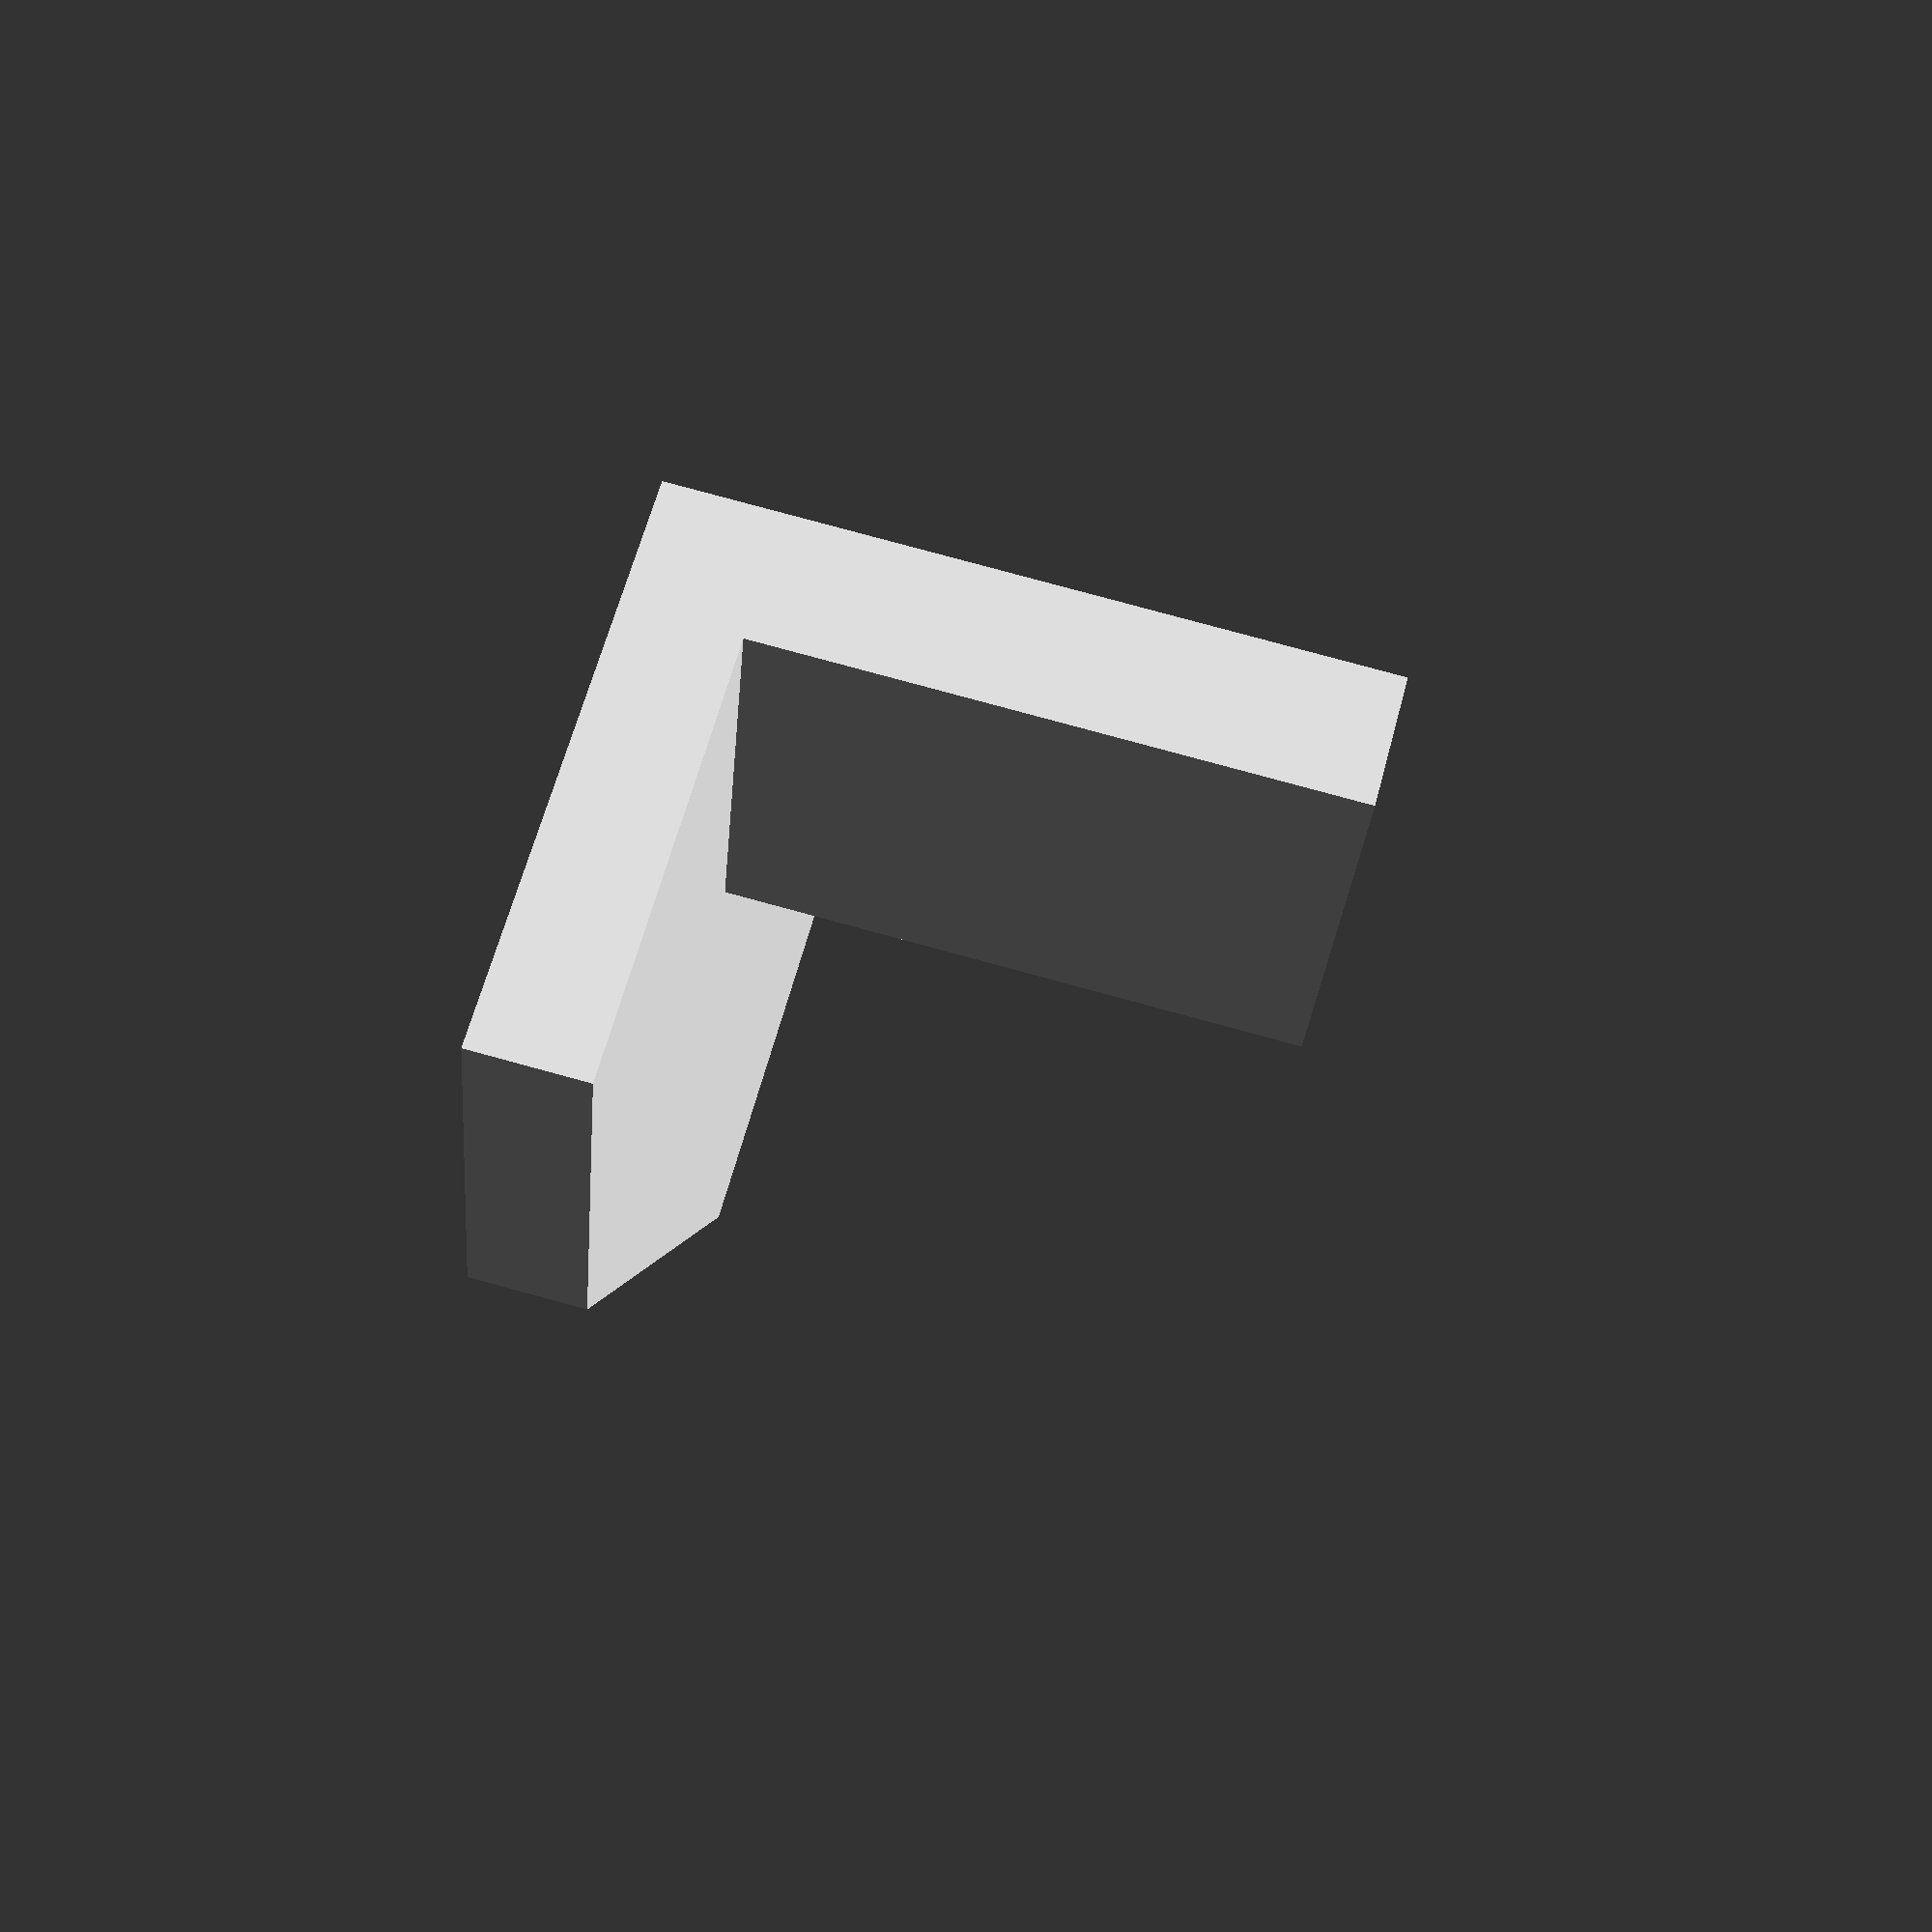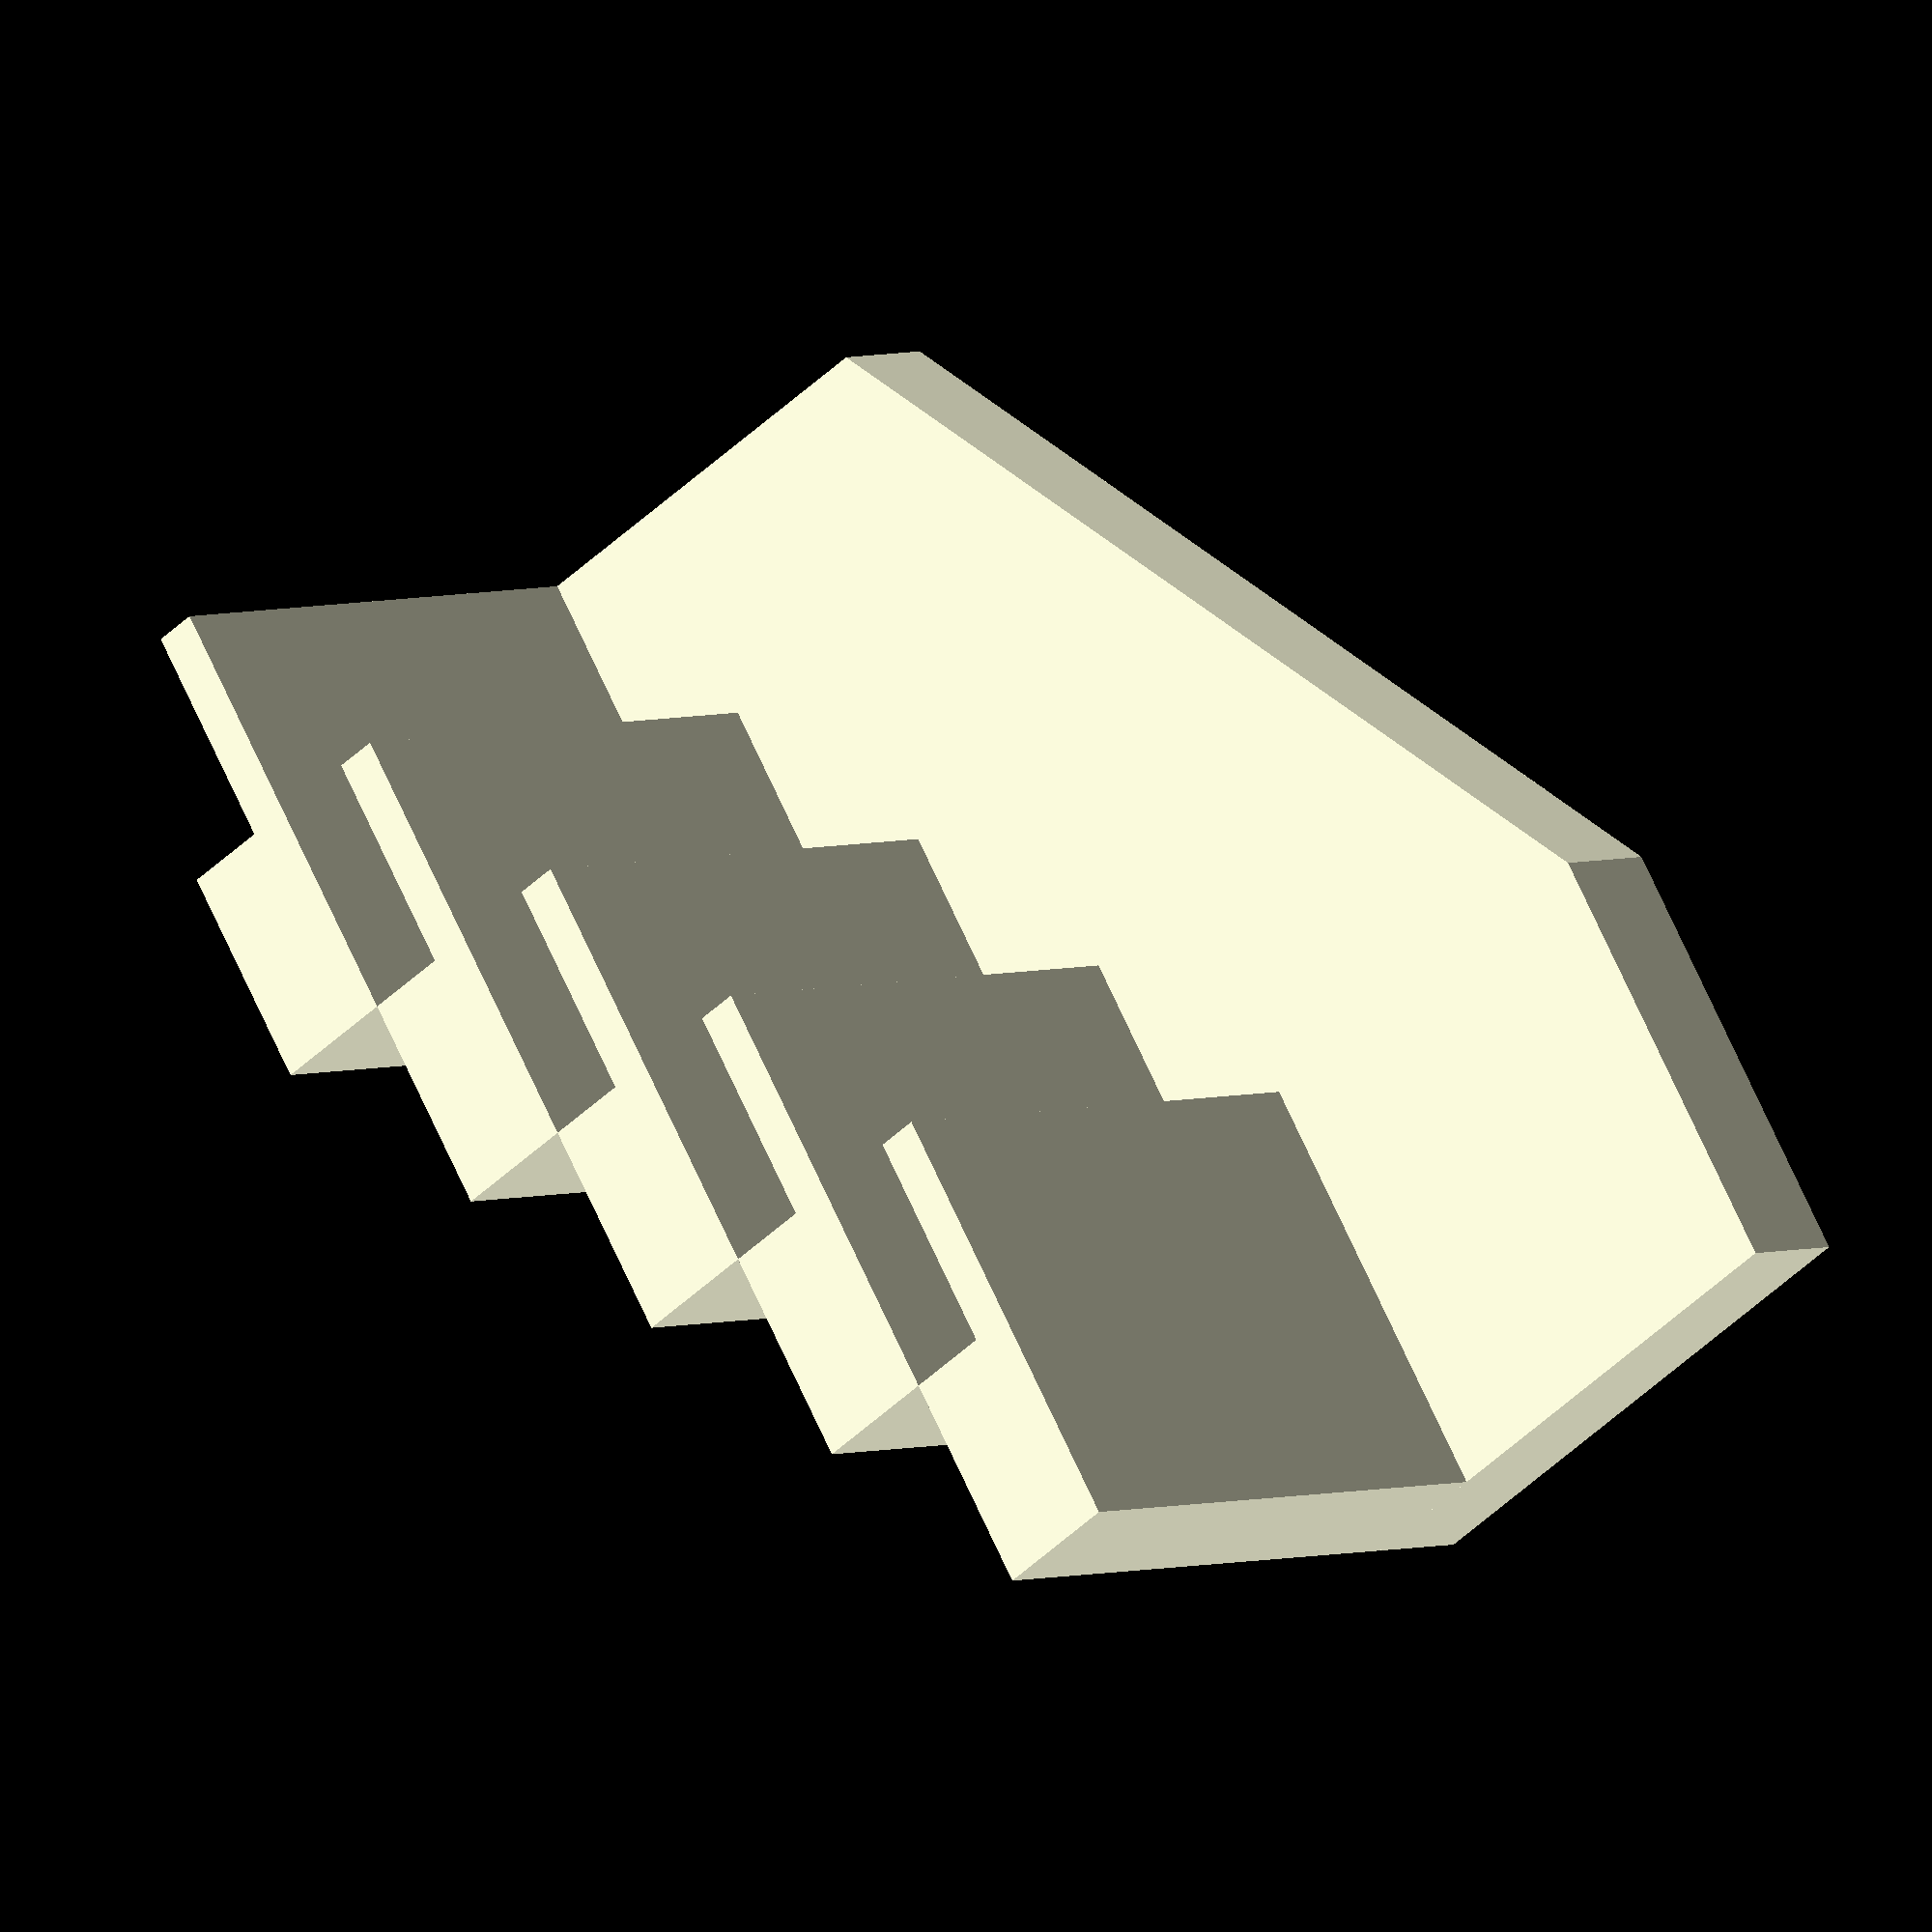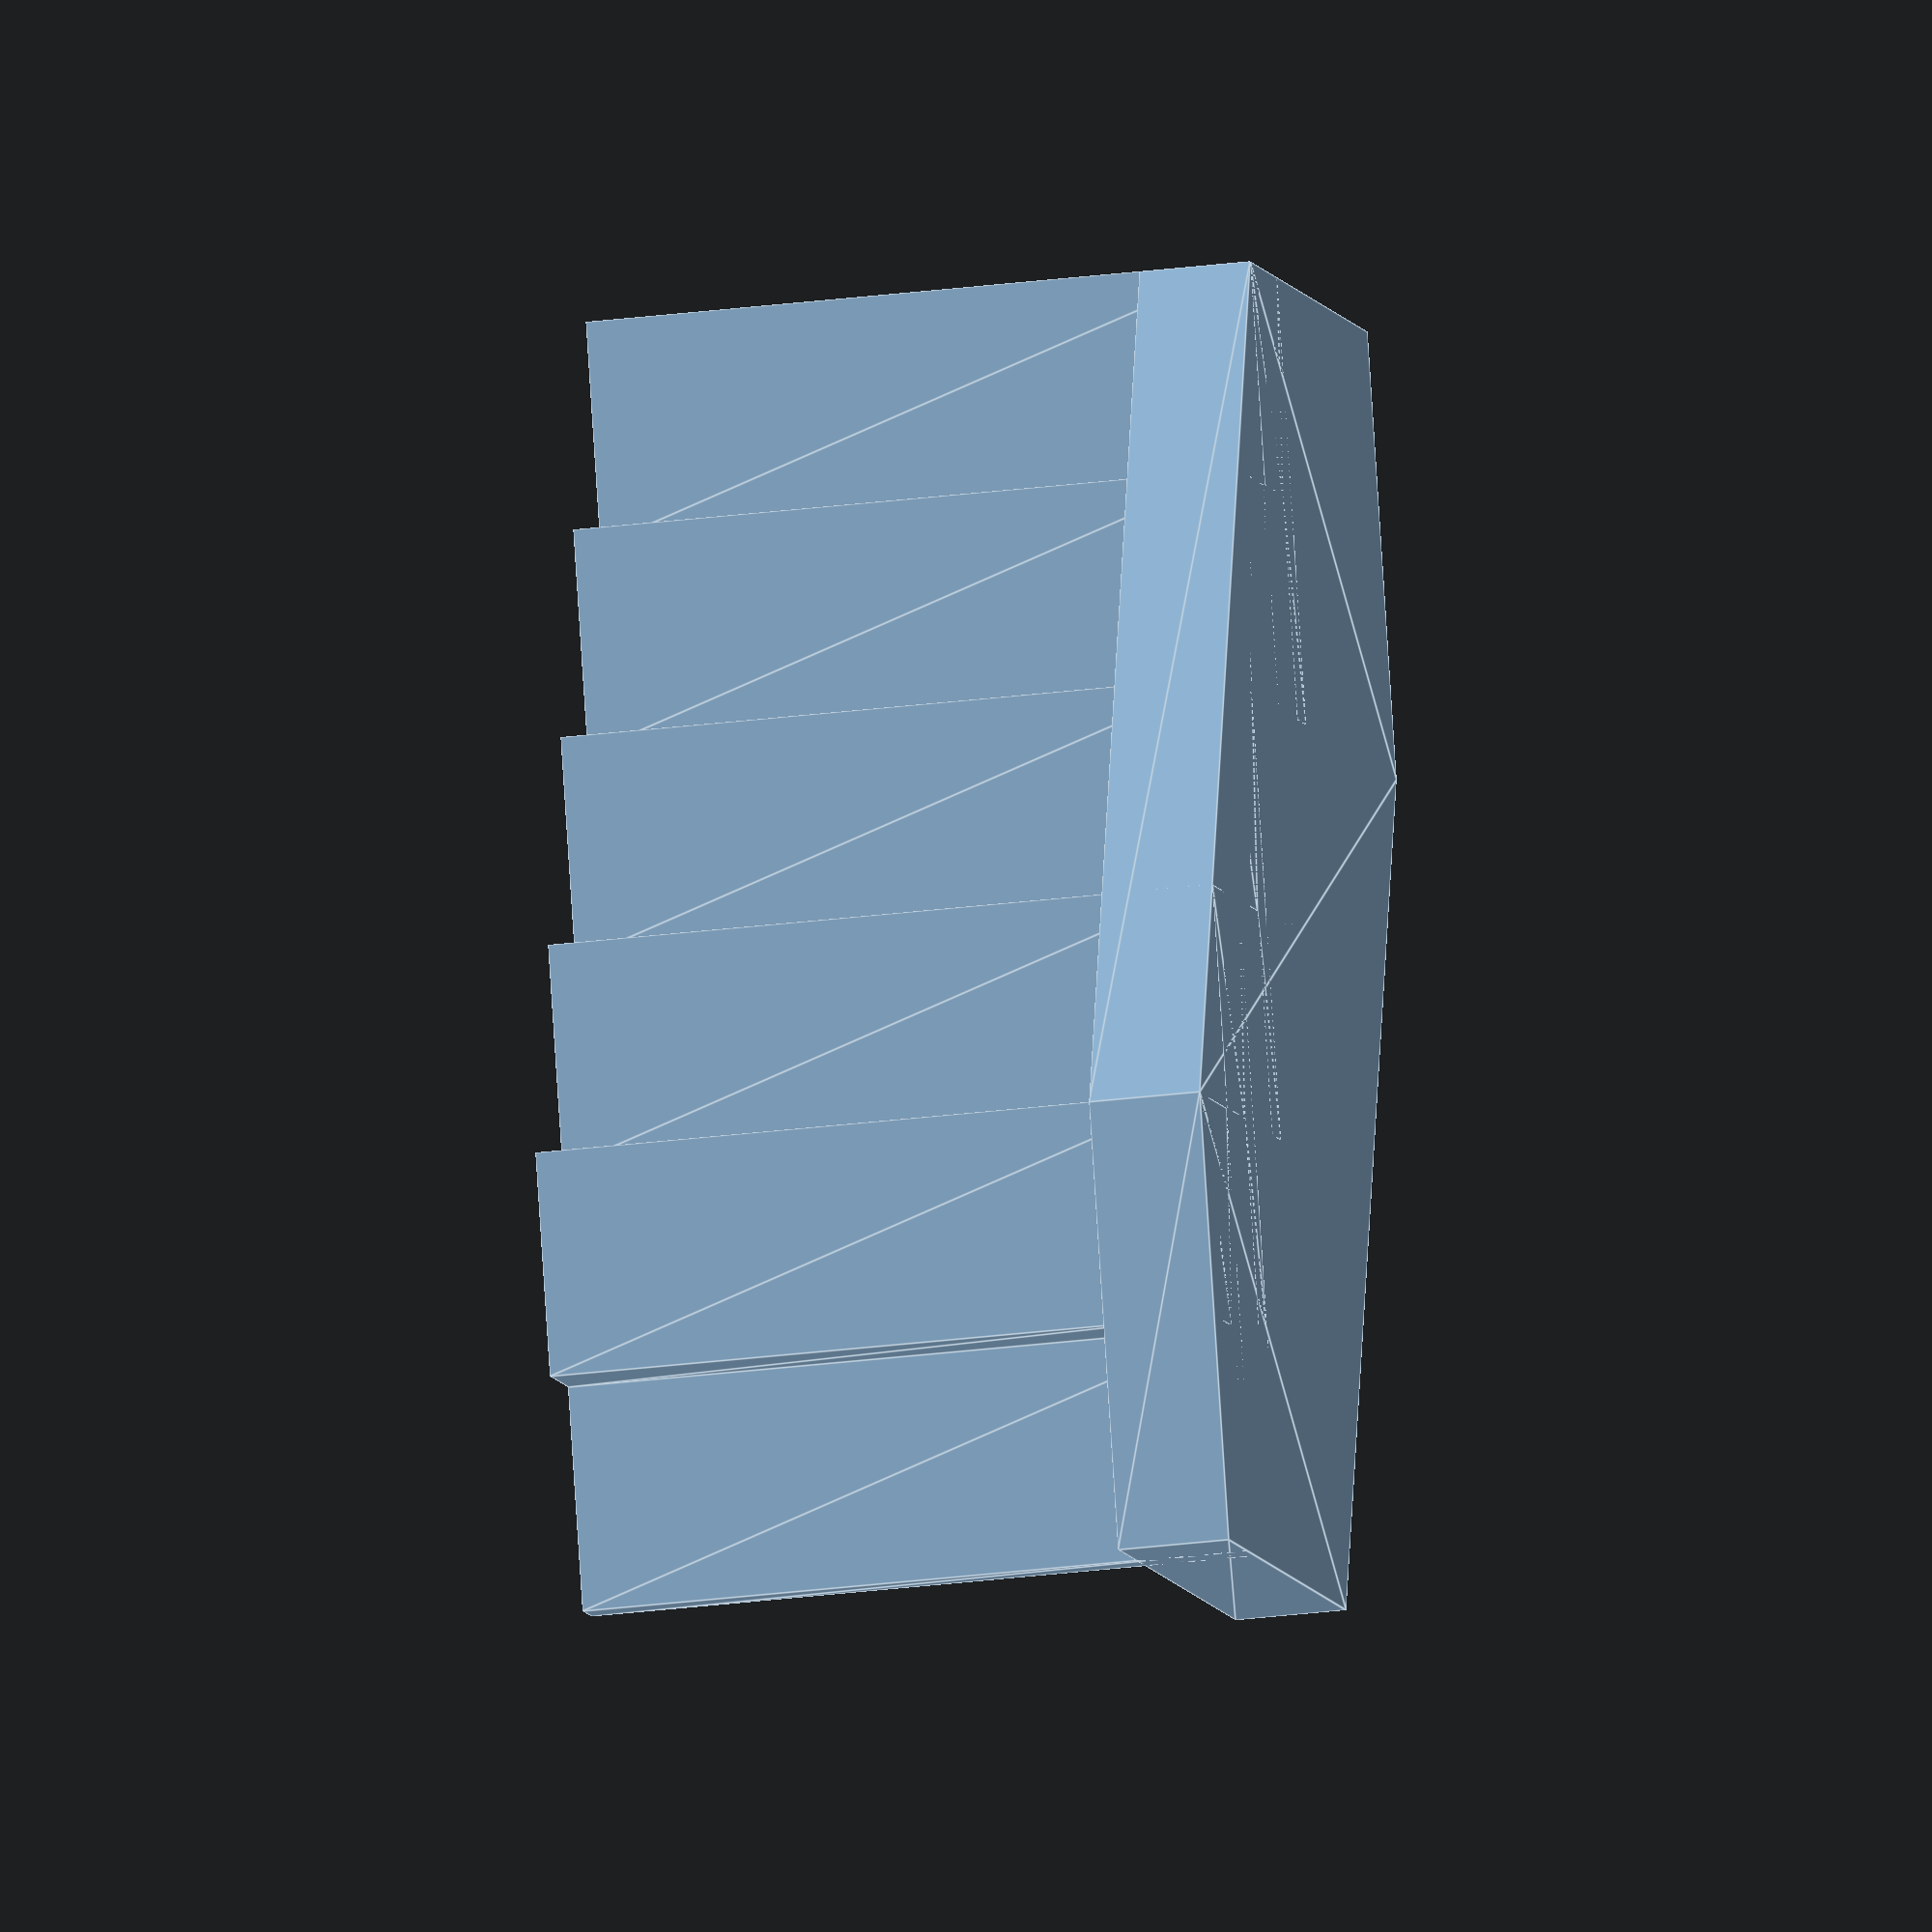
<openscad>
/* stairs.scad
 *
 * Copyright (C) Robert B. Ross, 2014
 *
 * This software is released under the Creative Commons 
 * Attribution-ShareAlike 4.0 International Public License.
 */

/******** STAIR MODULES ********/

stairs2(stairLen=10, stairHt=6, stairWidth = 30, stairCt = 5, incutLen = 10);
stairsSidewall(stairLen=10, stairHt=6, stairWidth = 30, stairCt = 5, incutLen = 10);

module stairs2(stairLen=10, stairHt=6, stairWidth = 30, stairCt = 5, incutLen = 10) 
{
       for (i = [0 : stairCt - 1]) {
       	   translate([i * (stairLen), i * stairHt, 0])
              stair(stairLen=10, stairHt=6, stairWidth = 30, stairCt = 5, incutLen = 10);
    }
}	      

module stairsSidewall(stairLen = 0, stairHt = 0, stairWidth = 0, stairCt = 0, incutLen = 0, sidewallWidth = 5, sidewallHt = 20) {
    linear_extrude(height = sidewallWidth)
	polygon(points = [[0,0], [0, sidewallHt + stairHt],
			  [(stairCt - 1) * stairLen, sidewallHt + stairCt * stairHt],
			  [stairCt * stairLen + incutLen, sidewallHt + stairCt * stairHt],
			  [stairCt * stairLen + incutLen, (stairCt - 1) * stairHt],
			  [stairLen + incutLen,0]],
		paths = [[0,1,2,3,4,5,0]]);
}

module stair() {
       incutHt = 4;
       bar = 2;

        linear_extrude(height=stairWidth)
              polygon(points = [[incutLen,0],
	      		        [incutLen,incutHt], 
	      		        [0, incutHt],
	      		        [0, stairHt],
				[stairLen+incutLen, stairHt],
				[stairLen+incutLen, 0]],
		      paths = [[0,1,2,3,4,5,0]]);
}

/* stairs() - build a set of stairs with a landing at the top
 *
 * Note: 
 * - stairsLength includes the top and bottom landings.
 * - bottom landing will be respected, top landing may grow.
 * - railing will extend above height of top of stairs by sidewallHt.
 * - height doesn't do anything special to take a roof into account.
 * - incut is considered as part of stairLength
 */
module stairs(stairsLength=100,
	      stairWidth=35, 
	      stairsHeight=65, 
	      stairLength = 19, 
	      floorThick=4, 
	      topLandingLength = 0, 
	      bottomLandingLength = 0,
	      sidewallHt = 20,
	      doSidewall = true,
	      doEndwall = true)
{
    incut = 5; // Amount that stairs are incut at the bottom
    
    /* See if additional space is needed at top landing. */
    endwallSpace = (doEndwall) ? wallThick : 0;
    addtlTopLanding = max(endwallSpace,
			  topLandingLength + endwallSpace - stairLength);

    stairCt = floor((stairsLength - addtlTopLanding - bottomLandingLength - incut) / stairLength);
    stairHt = (stairsHeight - floorThick) / stairCt;
    topLandingRealLength = stairsLength - stairCt * stairLength - bottomLandingLength;

    rotate([90,0,90])	linear_extrude(height = stairWidth) {
	for (i = [1 : stairCt]) {
	    translate([incut,0,0])
		polygon(points = [[(i-1)*stairLength + bottomLandingLength,
				   0], 
				  [(i-1)*stairLength + bottomLandingLength, 
				   (i-1) * stairHt + floorThick],
				  [-1 * incut + (i-1)*stairLength + bottomLandingLength, 
				   i * stairHt + floorThick], 
				  [i * stairLength + bottomLandingLength, 
				   i * stairHt + floorThick],
				  [i * stairLength + bottomLandingLength, 
				   0]],
			paths = [[0,1,2,3,4,0]]);
	}
    }

    /* Fill in region for top landing */
    translate([0, stairsLength - topLandingRealLength, 0])
	cube([stairWidth,
	      topLandingRealLength,
	      stairsHeight]);
    
    if (doSidewall) {
	/* Add the sidewall */
	rotate([90,0,90]) linear_extrude(height = wallThick) {
	    polygon(points = [[max(bottomLandingLength - incut,0),0],
			      [max(bottomLandingLength - incut, 0), 
			       sidewallHt + floorThick + stairHt],
			      [stairLength * (stairCt-1) + bottomLandingLength,
			       sidewallHt + stairsHeight],
			      [stairsLength, 
			       sidewallHt + stairsHeight],
			      [stairsLength, 0]],
		    paths = [[0,1,2,3,4,5,0]]);
	}
    }
    if (doEndwall) {
	translate([0,stairsLength - wallThick,0])
	    cube([stairWidth, wallThick, stairsHeight + sidewallHt]);
    }
}


/*
 * Local variables:
 *  mode: C
 *  c-indent-level: 4
 *  c-basic-offset: 4
 * End:
 *
 * vim: ts=8 sts=4 sw=4 expandtab
 */

</openscad>
<views>
elev=101.5 azim=107.4 roll=254.7 proj=p view=wireframe
elev=176.0 azim=237.0 roll=139.5 proj=o view=wireframe
elev=205.2 azim=107.8 roll=77.9 proj=o view=edges
</views>
